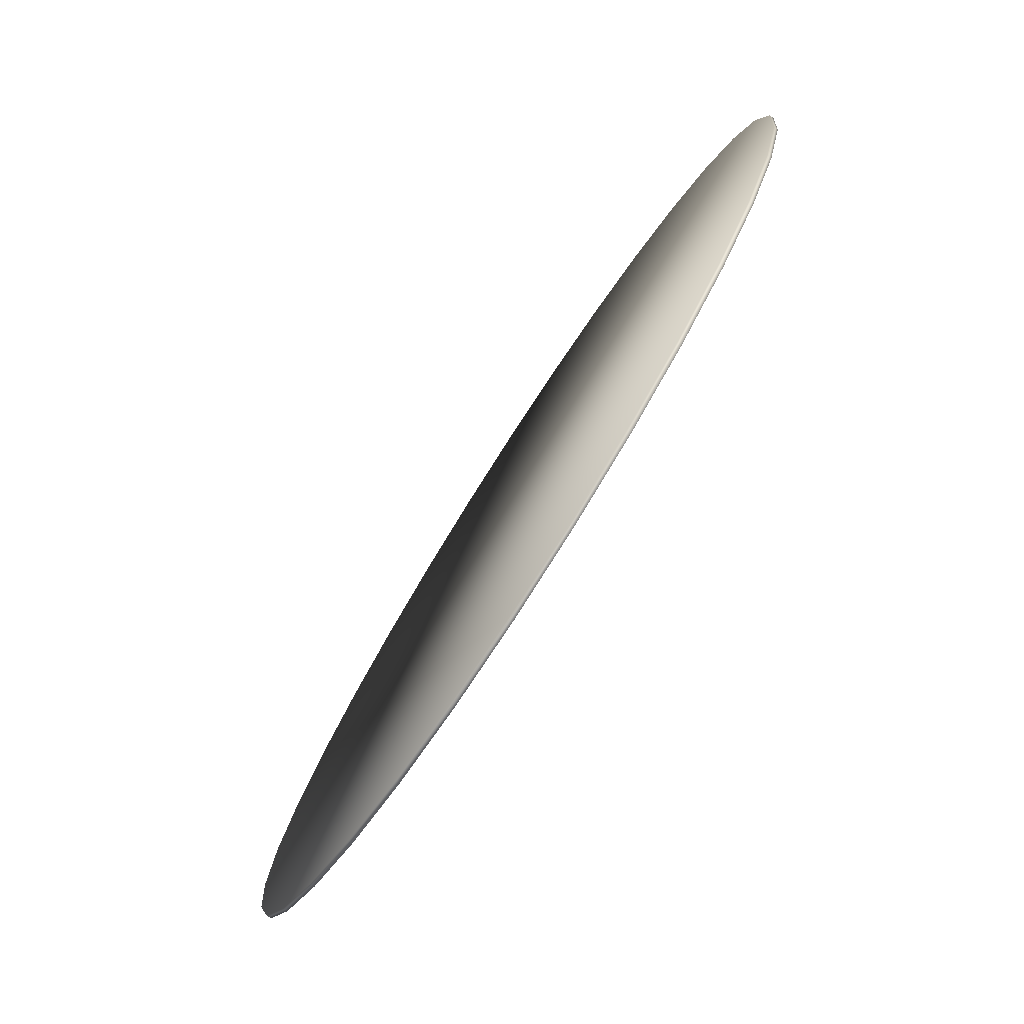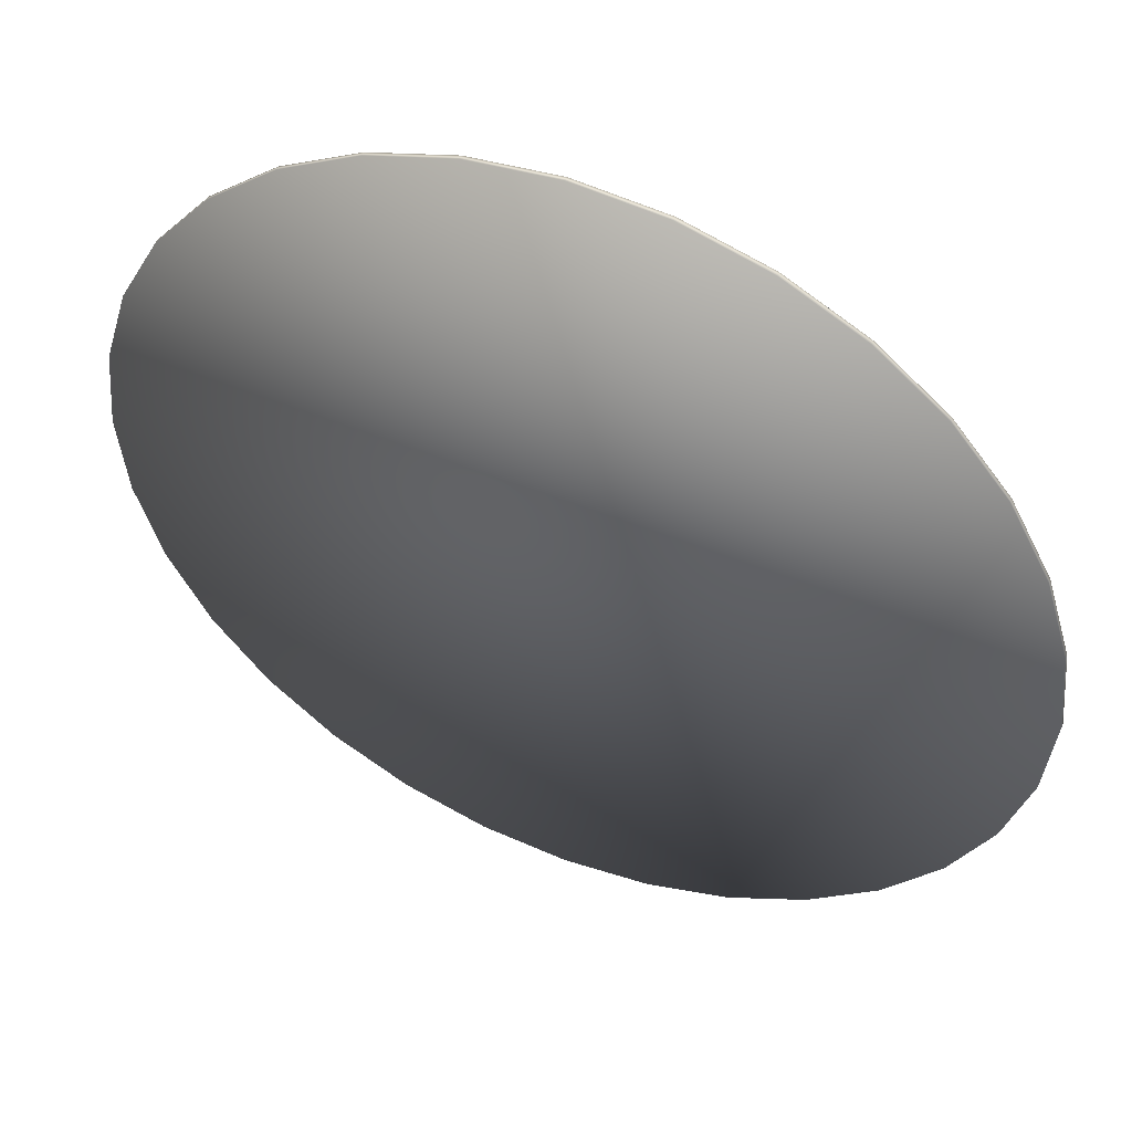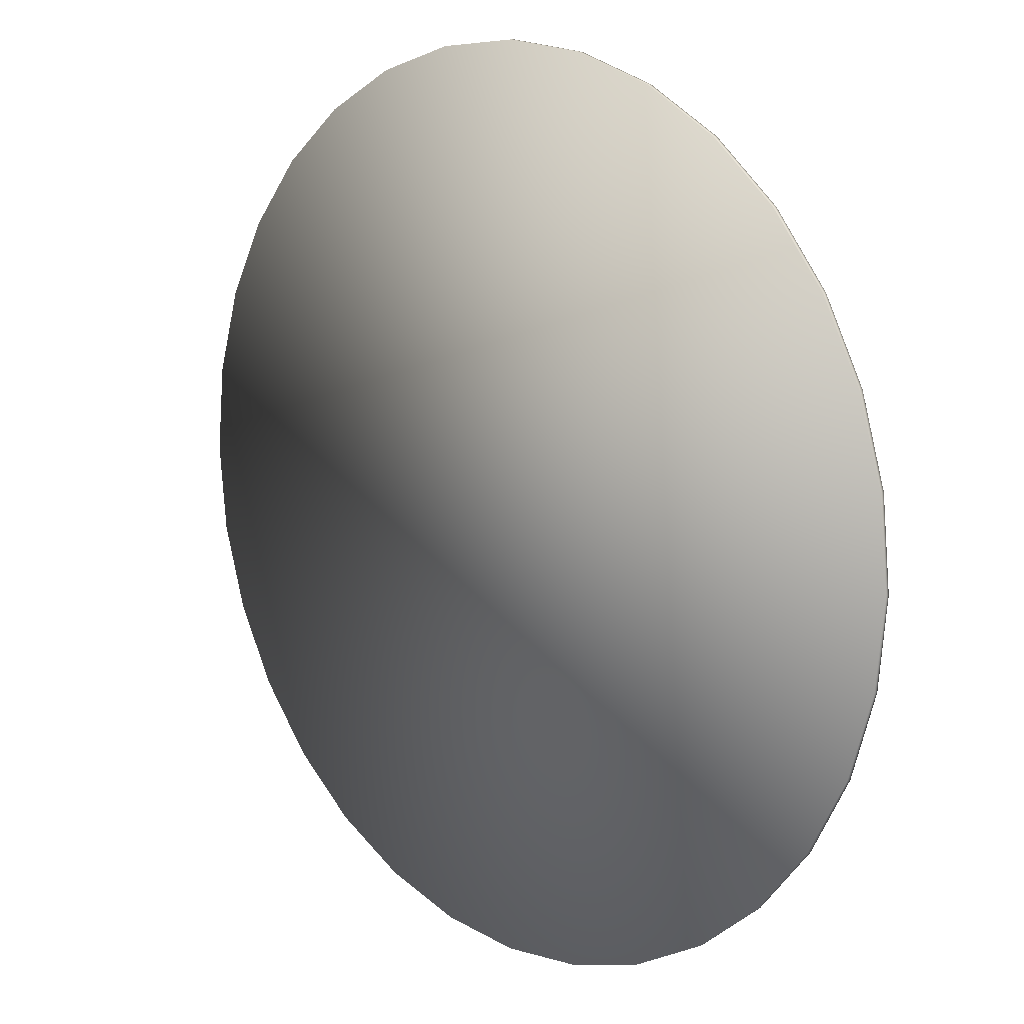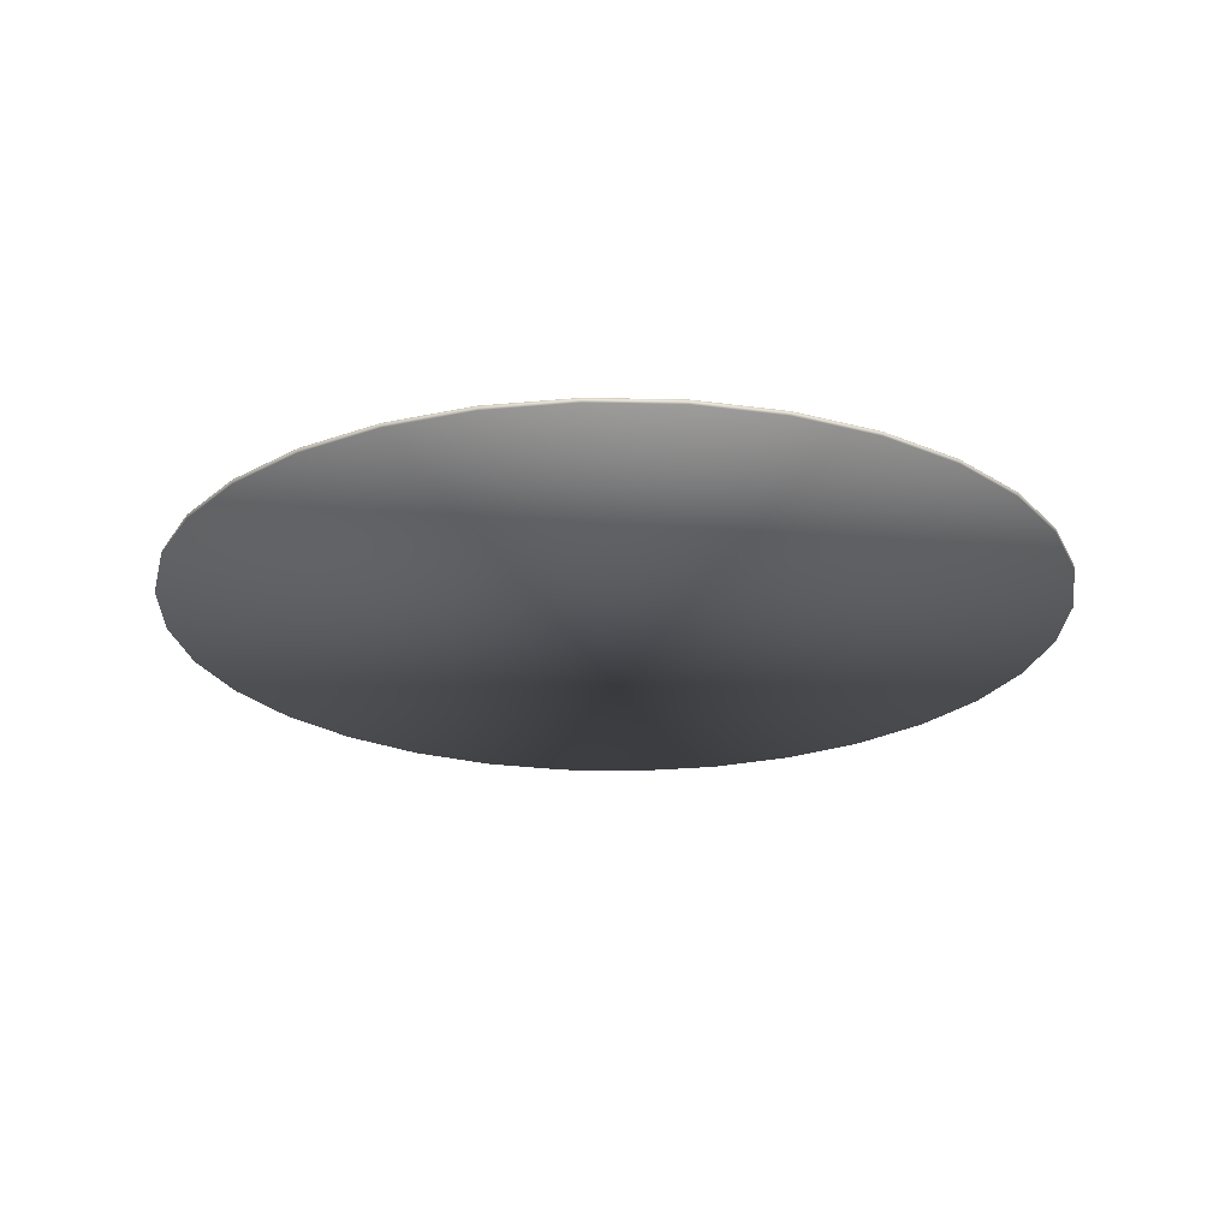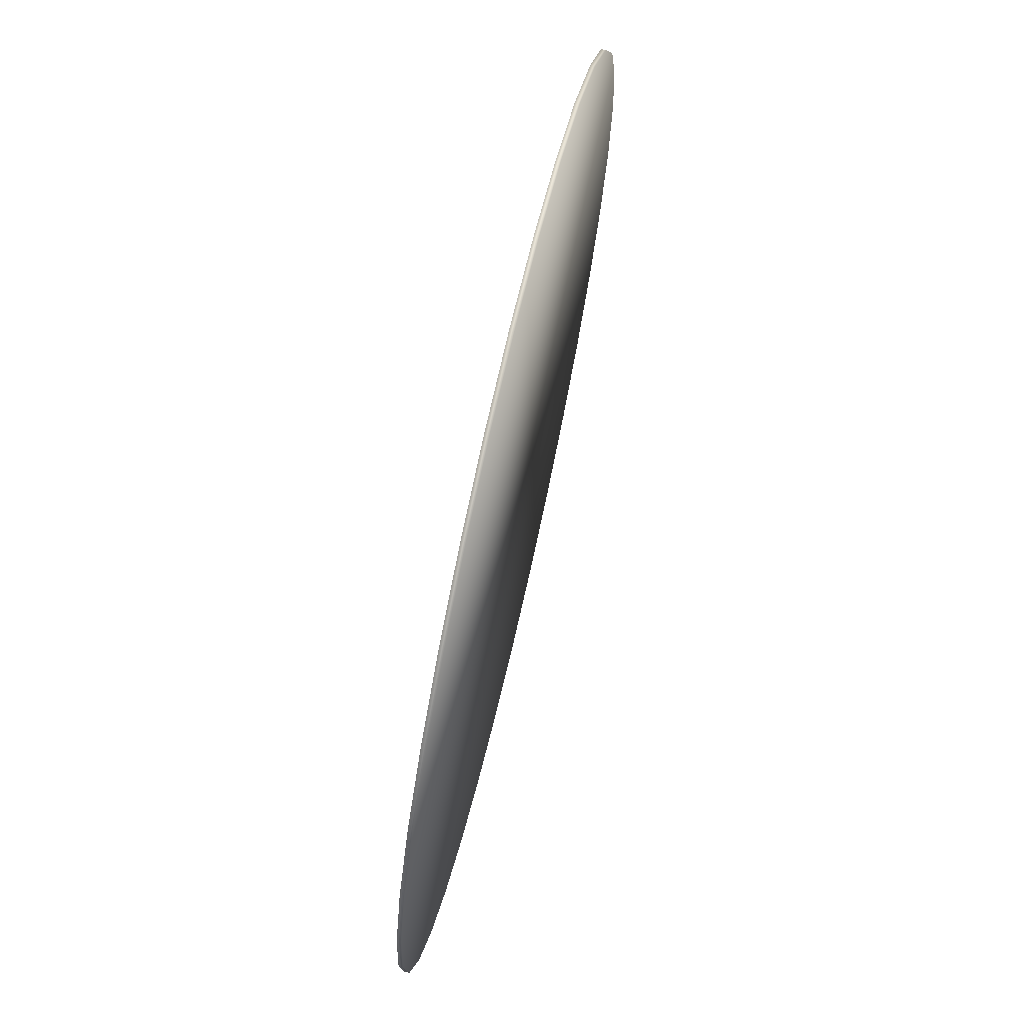
<metadata>
{"format":"obj","ext":"obj","renderer":"f3d","projection":"perspective","resolution":1024,"background":"white","views":[{"elev":-79.2,"azim":57.2,"up":"+Z"},{"elev":49.6,"azim":-157.0,"up":"+Z"},{"elev":12.8,"azim":45.2,"up":"+Z"},{"elev":-23.3,"azim":172.3,"up":"+Y"},{"elev":71.1,"azim":103.0,"up":"+Z"}]}
</metadata>
<code>
o a
v 0 0 -1
v -0.1951 0 -0.9808
v -0.3827 0 -0.9239
v -0.5556 0 -0.8315
v -0.7071 0 -0.7071
v -0.8315 0 -0.5556
v -0.9239 0 -0.3827
v -0.9808 0 -0.1951
v -1 0 0
v -0.9808 0 0.1951
v -0.9239 0 0.3827
v -0.8315 0 0.5556
v -0.7071 0 0.7071
v -0.5556 0 0.8315
v -0.3827 0 0.9239
v -0.1951 0 0.9808
v 0 0 1
v 0.1951 0 0.9808
v 0.3827 0 0.9239
v 0.5556 0 0.8315
v 0.7071 0 0.7071
v 0.8315 0 0.5556
v 0.9239 0 0.3827
v 0.9808 0 0.1951
v 1 0 0
v 0.9808 0 -0.1951
v 0.9239 0 -0.3827
v 0.8315 0 -0.5556
v 0.7071 0 -0.7071
v 0.5556 0 -0.8315
v 0.3827 0 -0.9239
v 0.1951 0 -0.9808
v 0.1951 -0.01 -0.9808
v -0.1951 -0.01 -0.9808
v 0 -0.01 -1
v 0.3827 -0.01 -0.9239
v 0.7071 -0.01 0.7071
v 0.3827 -0.01 0.9239
v -0.5556 -0.01 0.8315
v -0.5556 -0.01 -0.8315
v -0.3827 -0.01 -0.9239
v 0.5556 -0.01 -0.8315
v 0.7071 -0.01 -0.7071
v -0.8315 -0.01 -0.5556
v -0.7071 -0.01 -0.7071
v 0.8315 -0.01 -0.5556
v 0.9239 -0.01 -0.3827
v -0.9239 -0.01 -0.3827
v 0.9808 -0.01 -0.1951
v -0.9808 -0.01 -0.1951
v 1 -0.01 0
v -1 -0.01 0
v 0.9808 -0.01 0.1951
v -0.9808 -0.01 0.1951
v 0.9239 -0.01 0.3827
v -0.9239 -0.01 0.3827
v 0.8315 -0.01 0.5556
v -0.8315 -0.01 0.5556
v -0.7071 -0.01 0.7071
v 0.5556 -0.01 0.8315
v -0.3827 -0.01 0.9239
v 0.1951 -0.01 0.9808
v -0.1951 -0.01 0.9808
v 0 -0.01 1
f 32 1 2
f 31 32 2
f 21 14 19
f 2 3 4
f 30 2 4
f 29 30 4
f 30 31 2
f 4 5 6
f 28 4 6
f 27 28 6
f 27 6 7
f 26 27 7
f 26 7 8
f 25 26 8
f 25 8 9
f 24 25 9
f 24 9 10
f 23 24 10
f 23 10 11
f 22 23 11
f 22 11 12
f 21 22 12
f 13 14 12
f 28 29 4
f 14 21 12
f 20 21 19
f 19 14 15
f 18 19 15
f 18 15 16
f 17 18 16
f 33 34 35
f 36 34 33
f 37 38 39
f 34 40 41
f 42 40 34
f 43 40 42
f 42 34 36
f 40 44 45
f 46 44 40
f 47 44 46
f 47 48 44
f 49 48 47
f 49 50 48
f 51 50 49
f 51 52 50
f 53 52 51
f 53 54 52
f 55 54 53
f 55 56 54
f 57 56 55
f 57 58 56
f 37 58 57
f 59 58 39
f 46 40 43
f 39 58 37
f 60 38 37
f 38 61 39
f 62 61 38
f 62 63 61
f 64 63 62
f 21 57 22
f 8 52 9
f 22 55 23
f 9 54 10
f 23 53 24
f 10 56 11
f 24 51 25
f 11 58 12
f 25 49 26
f 12 59 13
f 26 47 27
f 13 39 14
f 27 46 28
f 14 61 15
f 1 34 2
f 28 43 29
f 15 63 16
f 2 41 3
f 29 42 30
f 16 64 17
f 3 40 4
f 30 36 31
f 17 62 18
f 4 45 5
f 31 33 32
f 18 38 19
f 5 44 6
f 32 35 1
f 19 60 20
f 6 48 7
f 20 37 21
f 7 50 8
f 21 37 57
f 8 50 52
f 22 57 55
f 9 52 54
f 23 55 53
f 10 54 56
f 24 53 51
f 11 56 58
f 25 51 49
f 12 58 59
f 26 49 47
f 13 59 39
f 27 47 46
f 14 39 61
f 1 35 34
f 28 46 43
f 15 61 63
f 2 34 41
f 29 43 42
f 16 63 64
f 3 41 40
f 30 42 36
f 17 64 62
f 4 40 45
f 31 36 33
f 18 62 38
f 5 45 44
f 32 33 35
f 19 38 60
f 6 44 48
f 20 60 37
f 7 48 50

</code>
